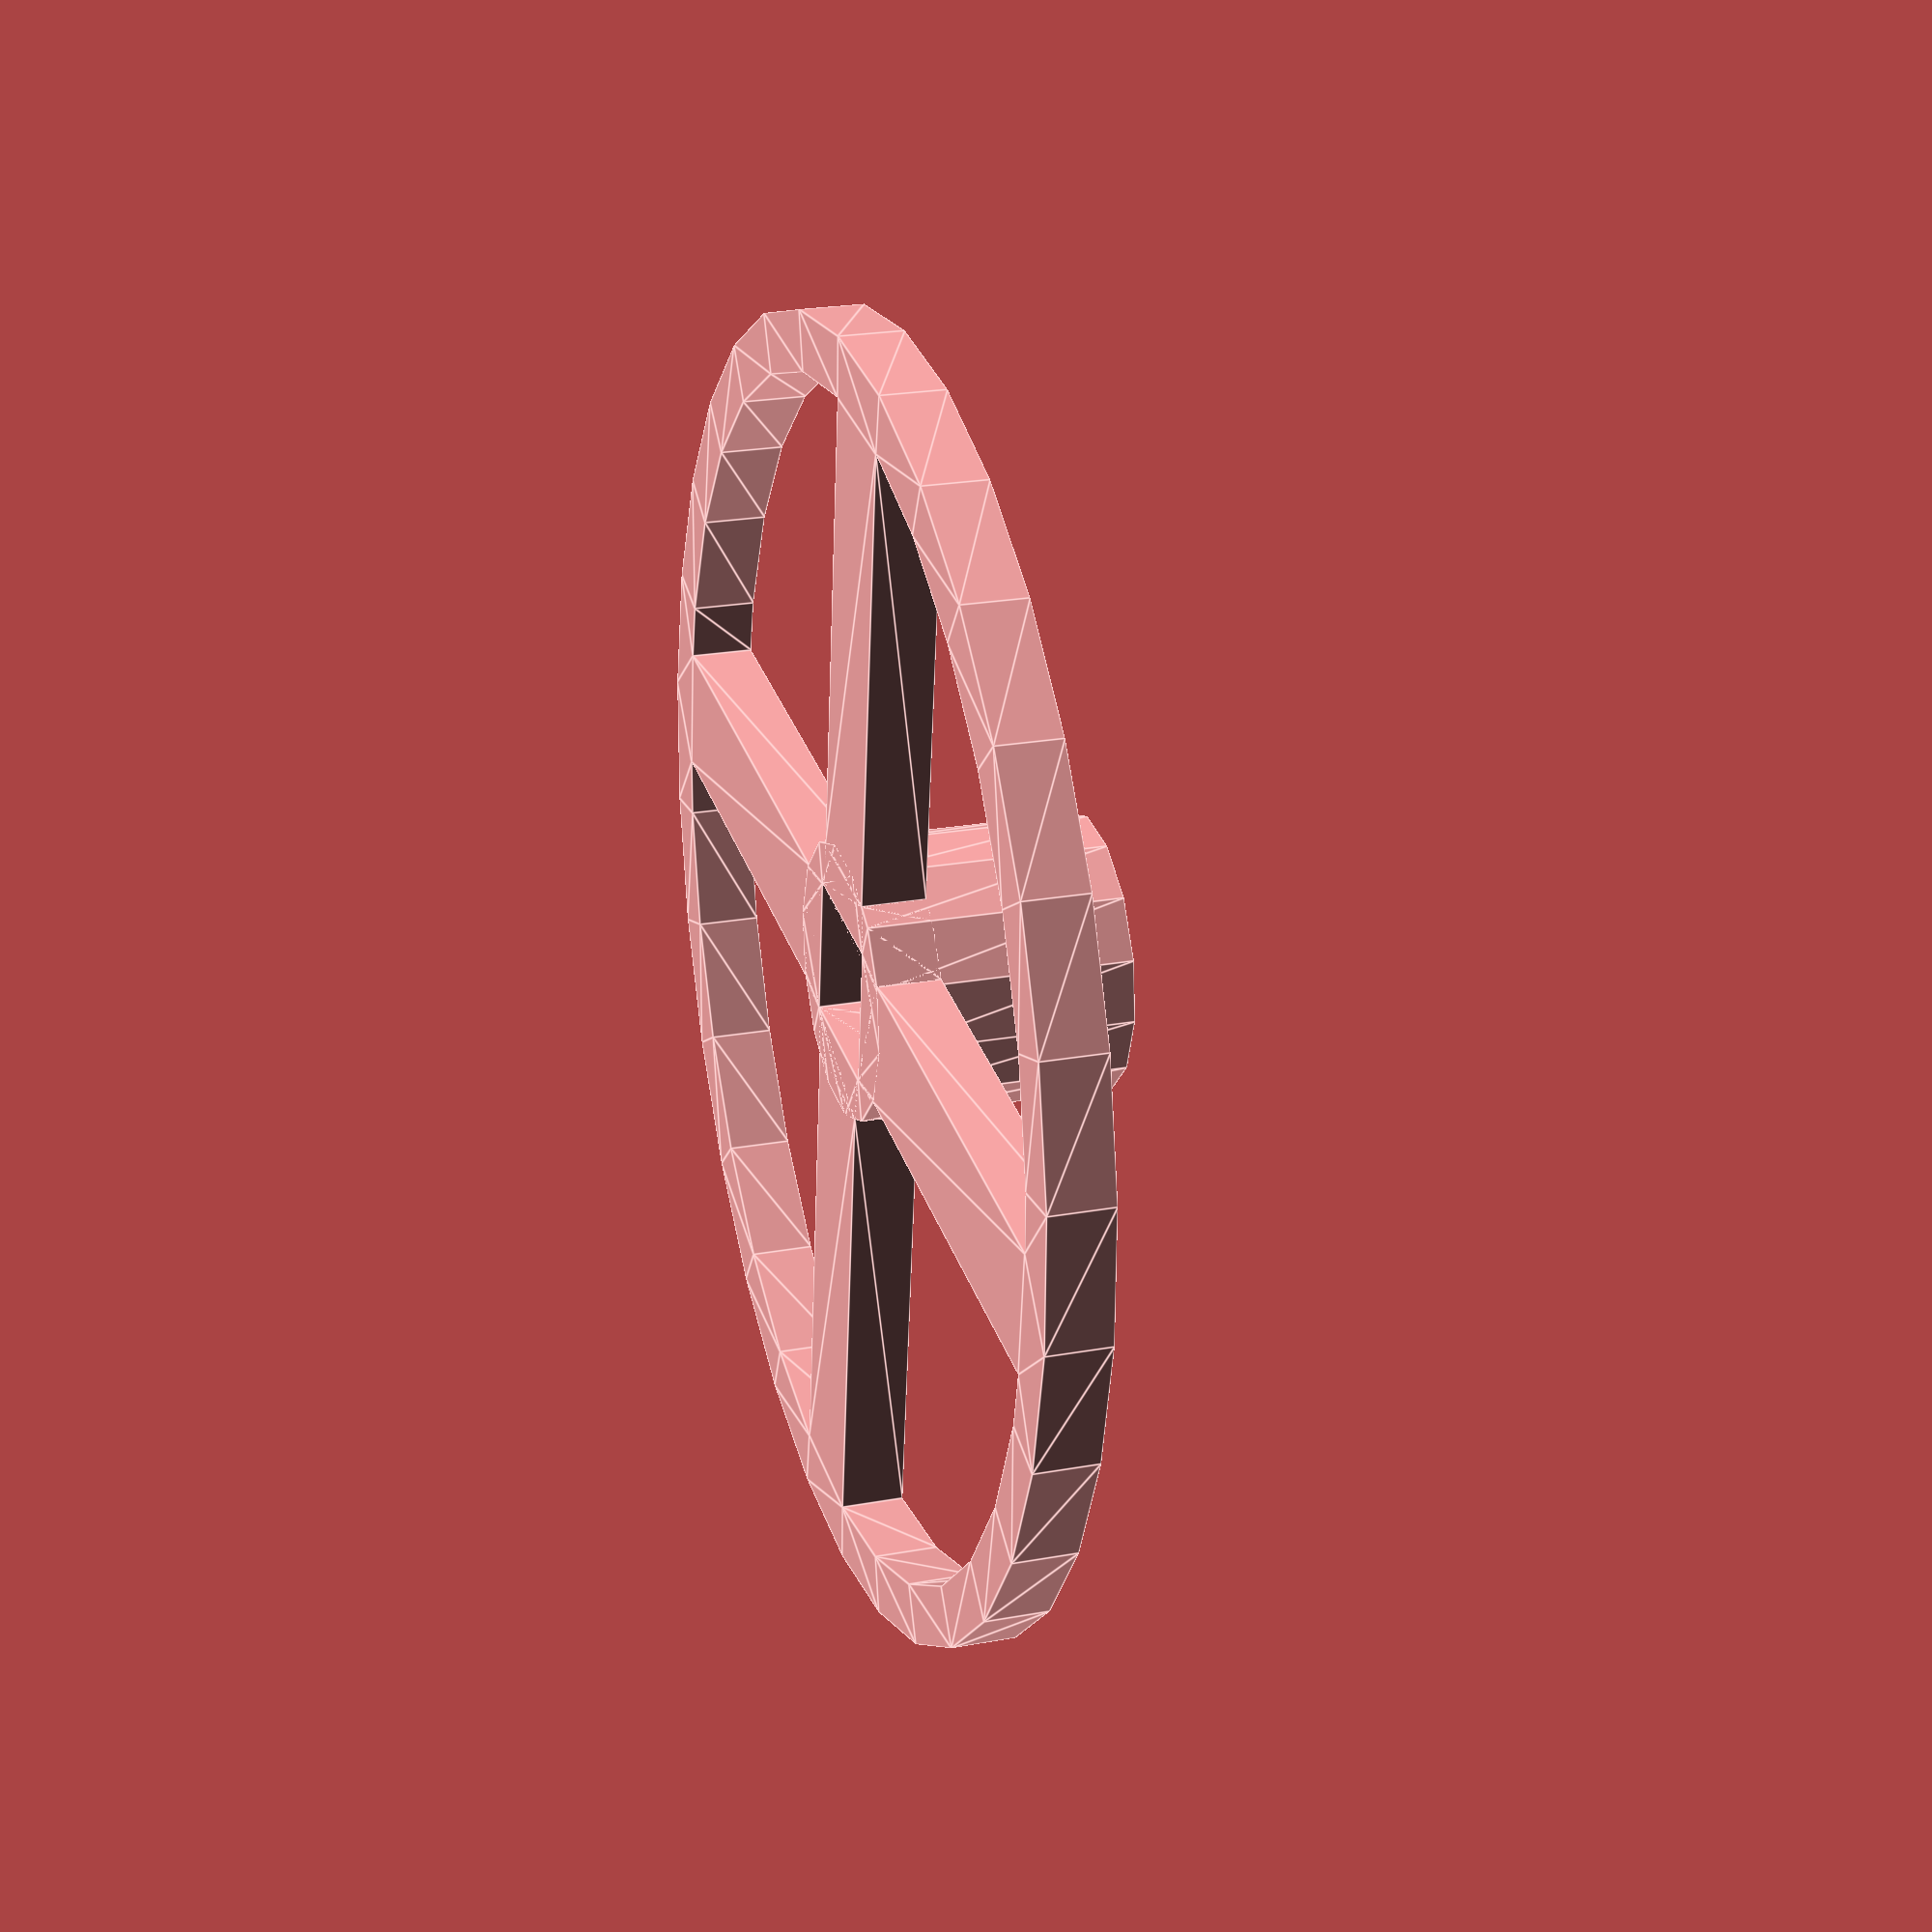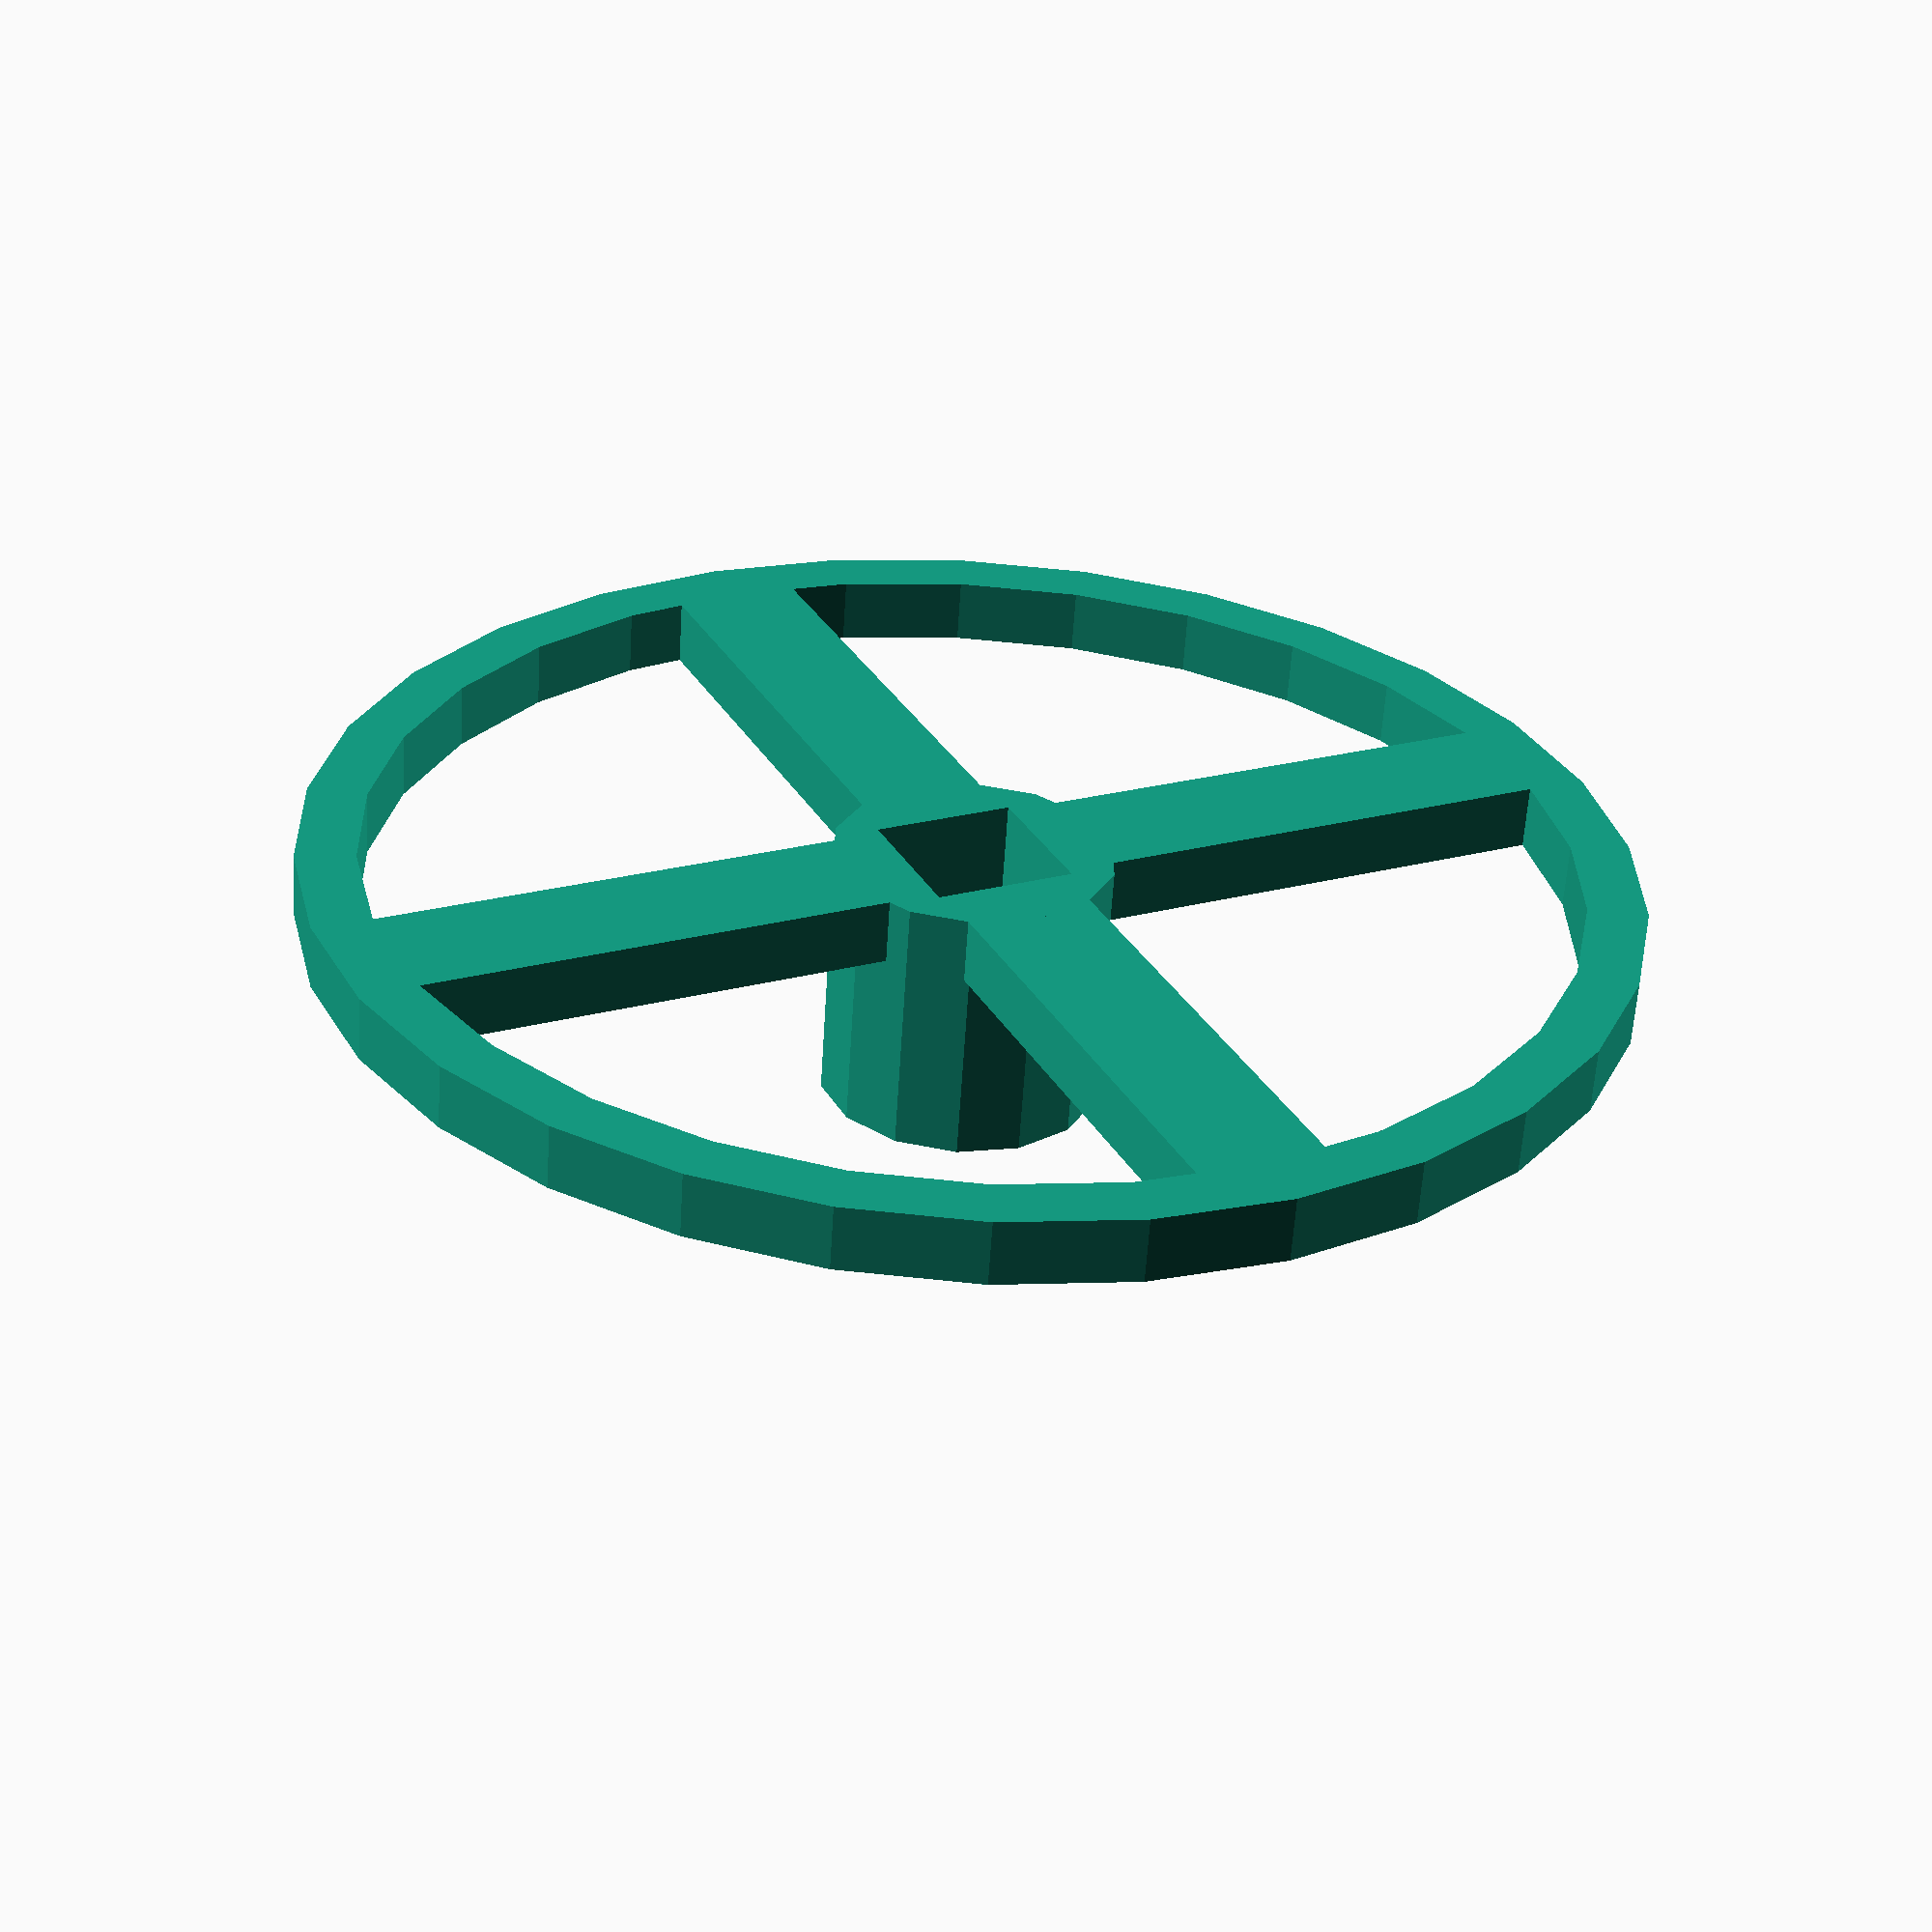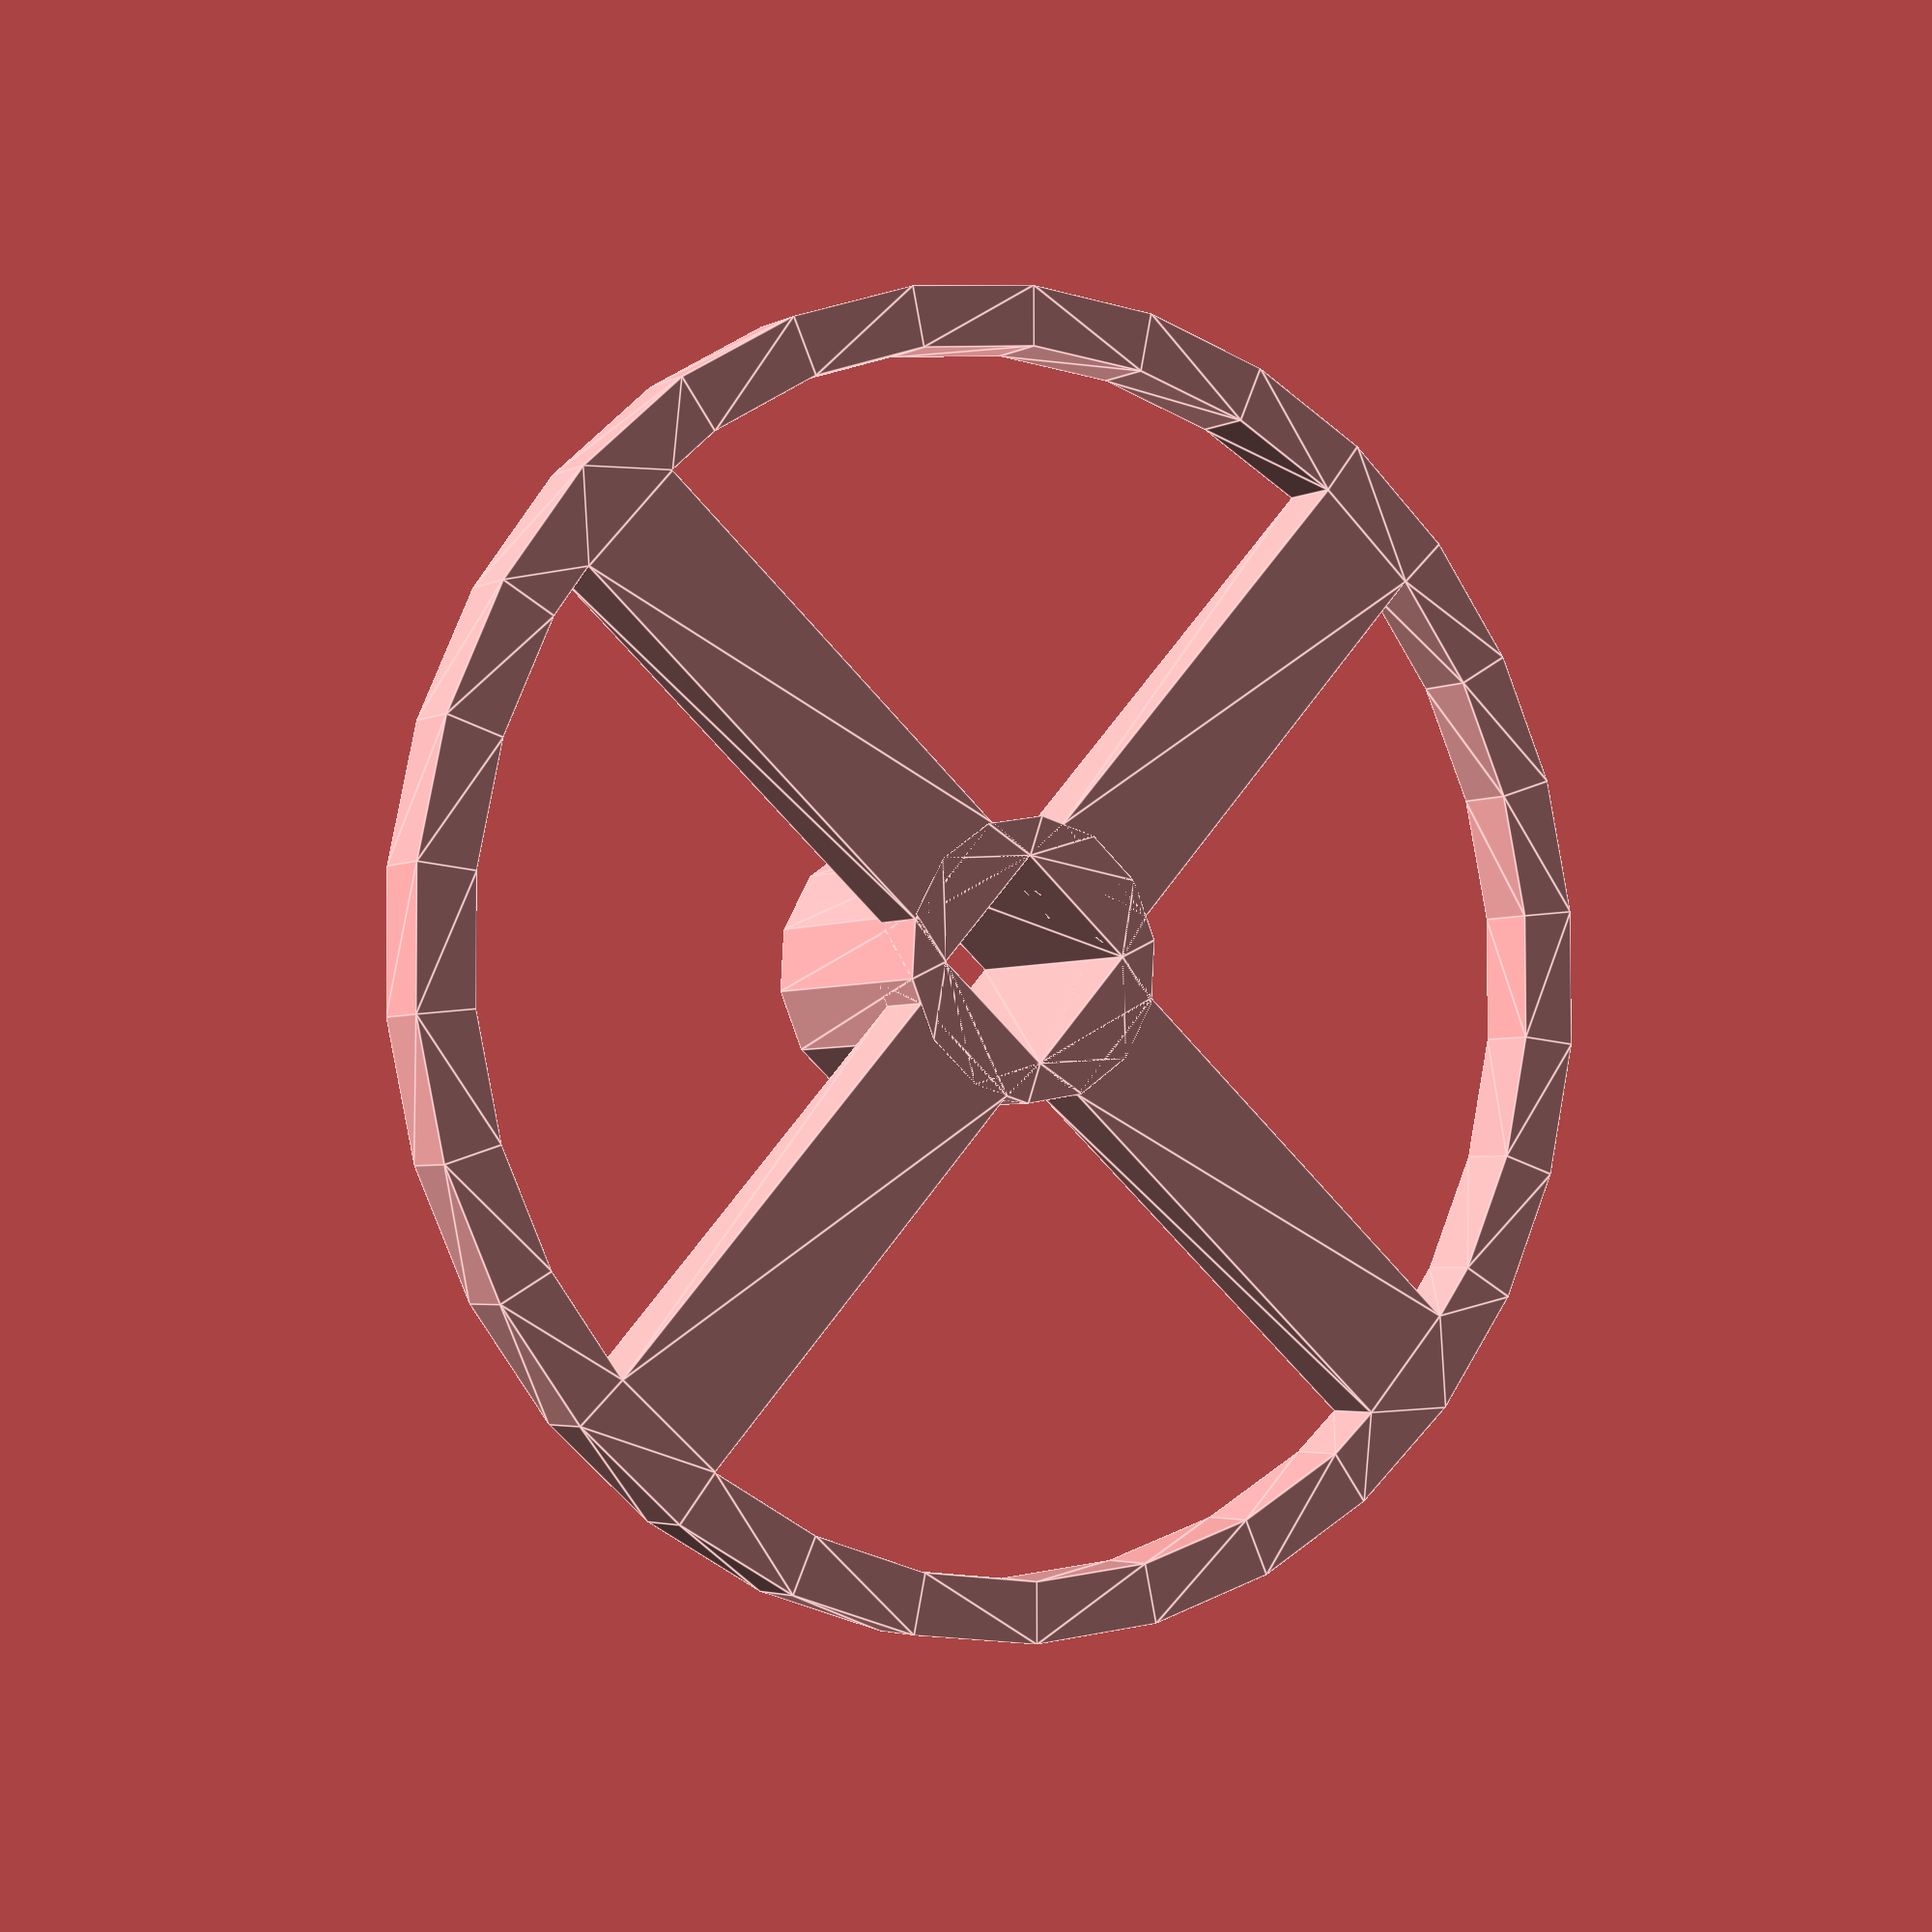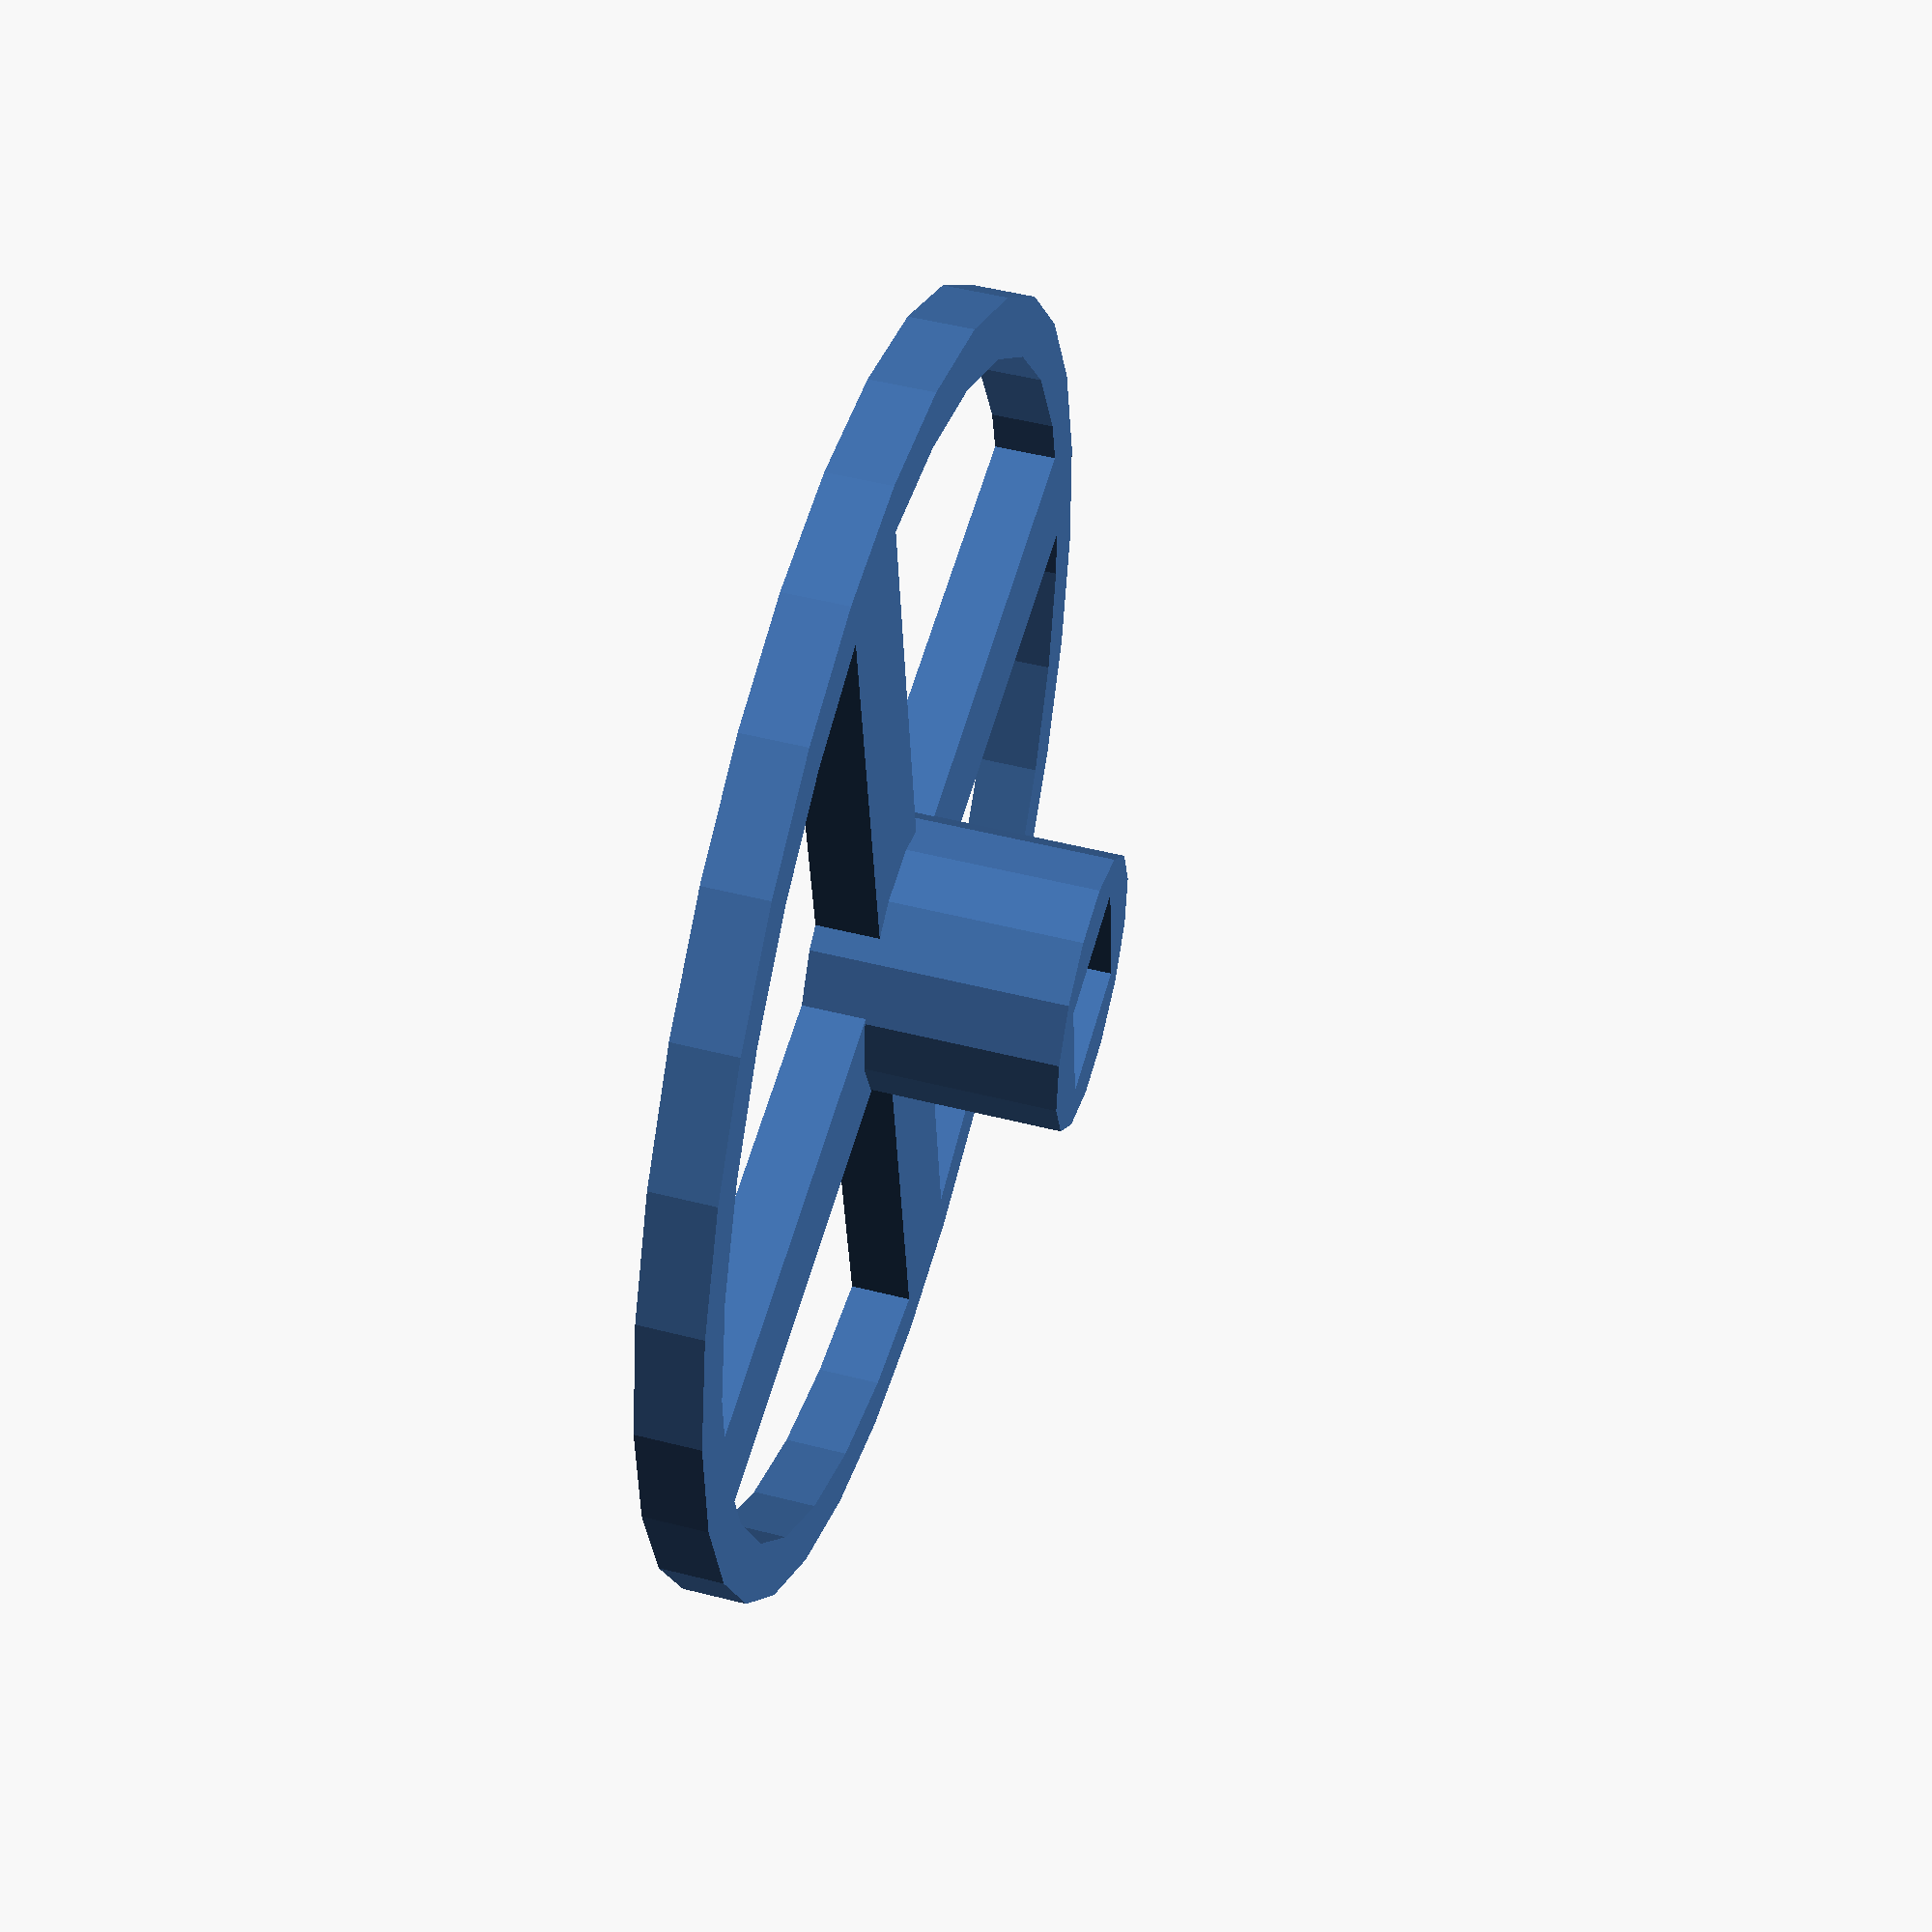
<openscad>
 
// length of the first segment in mm
segment_length = 40; 
// thickness of the first segment (from tree)
thickness = 4; 
// extrusion heigh of the whole tree base
height = 4;
// tolerance for center hole
tolerance = 0.4;
// Settings END //

max =   (thickness < height) ? height : thickness ;

module base(length, thickness) {
        
difference(){
    union(){
        translate ([-thickness/2,-length/2,0])
            square([thickness, length]);
   
        rotate([0,0,90])  
            translate ([-thickness/2,-length/2,0]) 
                square([thickness, length]);
        
        circle(d=sqrt(thickness*thickness+height*height)+3);
    
        difference(){
            circle(d=sqrt(thickness*thickness+length*length)+0.5);
            circle(d=length-3);
        }
    }
    translate ([-(thickness+tolerance)/2,-(height+tolerance)/2,0])
        square([thickness+tolerance, height+tolerance]);
}
}

linear_extrude(height = height/2){
    base(segment_length, thickness);
}
linear_extrude(height = height*2){
    
    difference(){
        circle(d=sqrt(thickness*thickness+height*height)+3);
        translate ([-(thickness+tolerance)/2,-(height+tolerance)/2,0]) 
            square([thickness+tolerance, height+tolerance]);
    }
}

</openscad>
<views>
elev=336.7 azim=172.5 roll=252.9 proj=p view=edges
elev=239.8 azim=115.3 roll=3.6 proj=p view=wireframe
elev=3.4 azim=138.1 roll=148.8 proj=p view=edges
elev=129.1 azim=353.6 roll=254.5 proj=p view=wireframe
</views>
